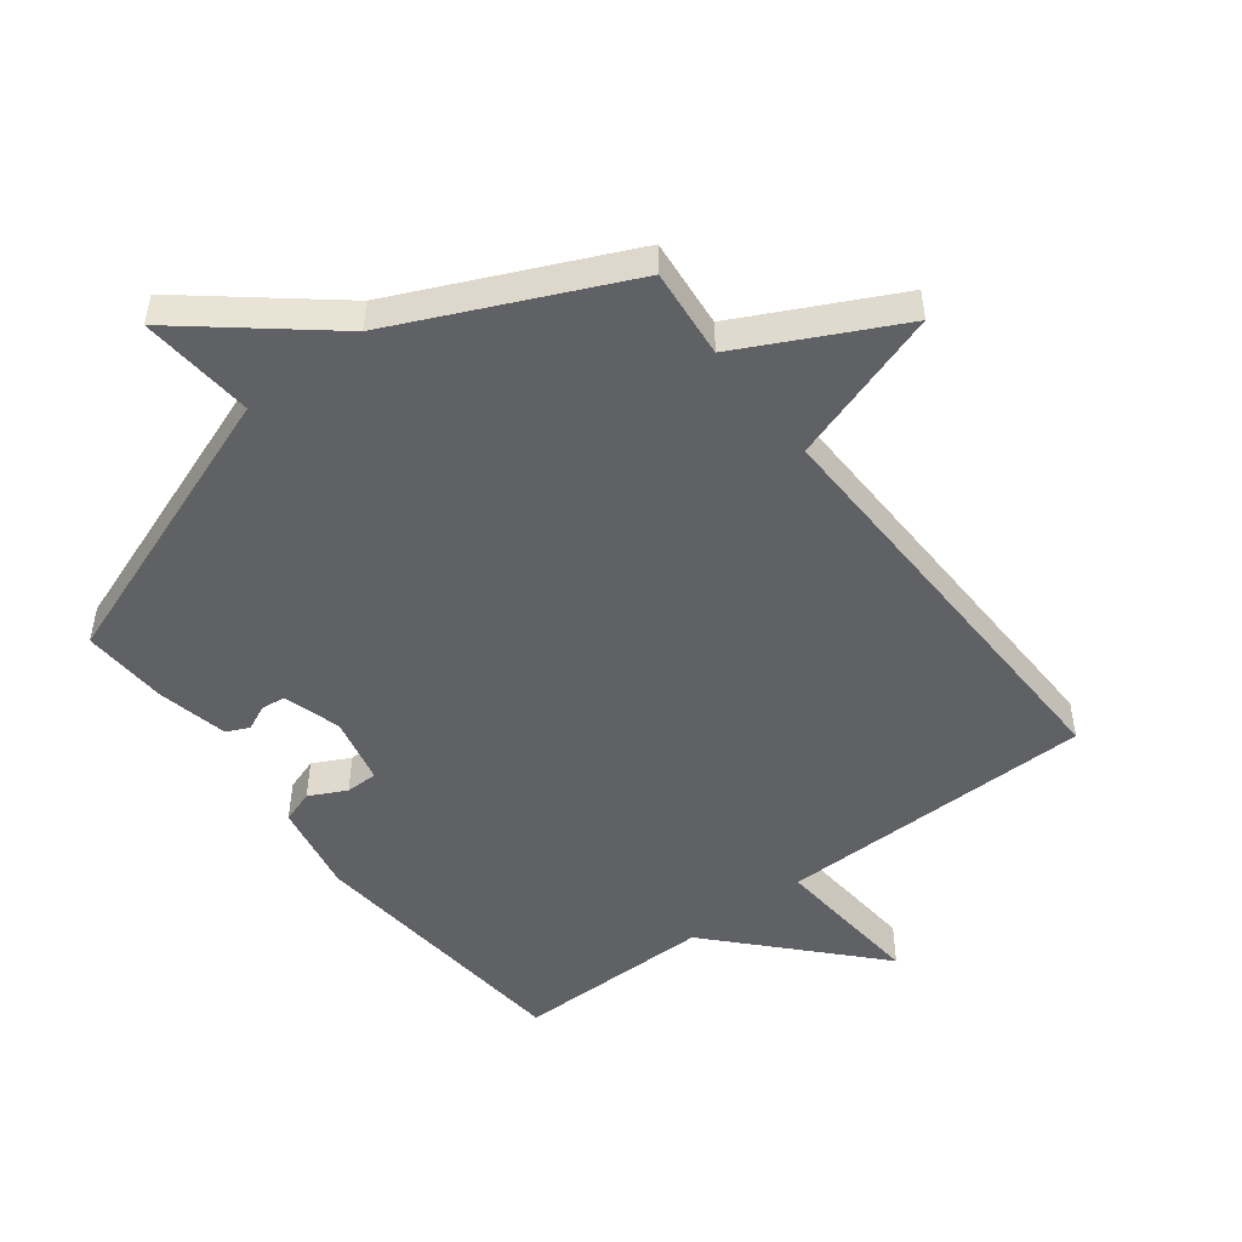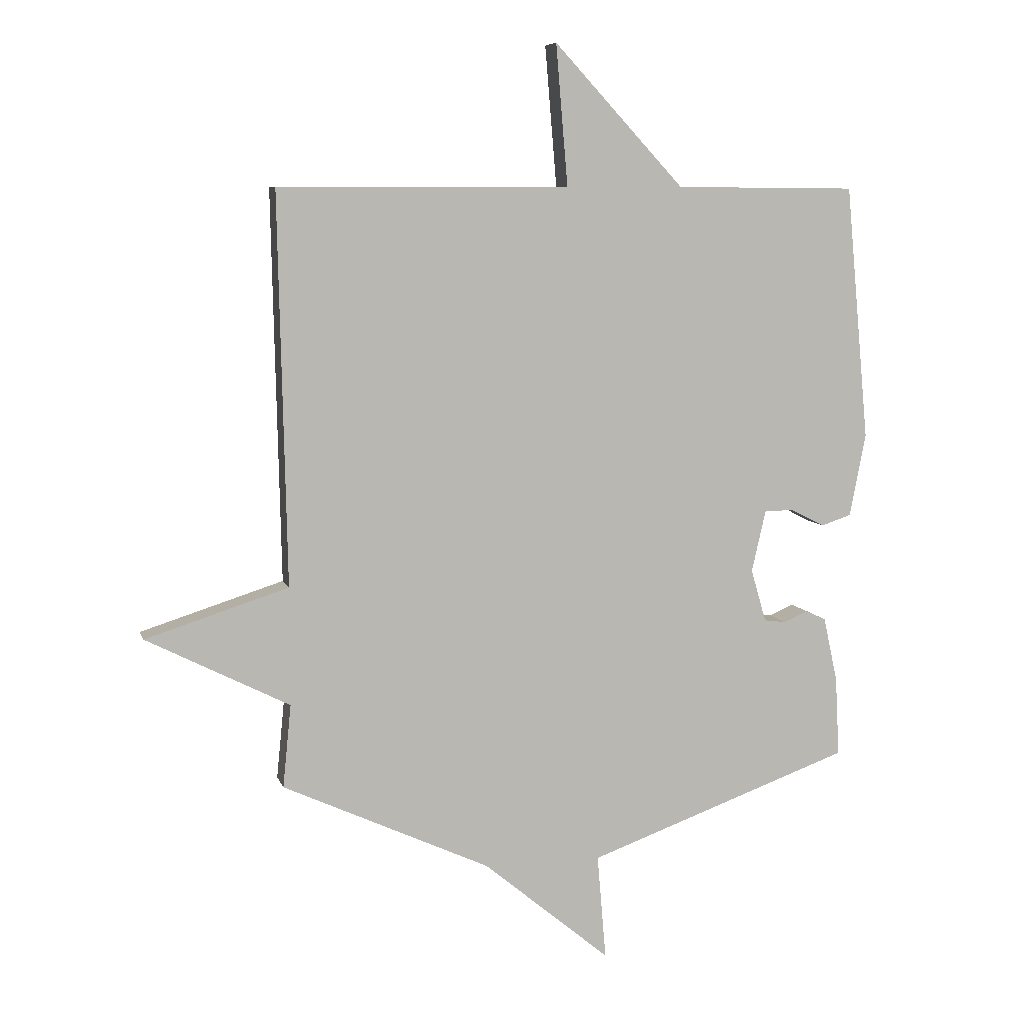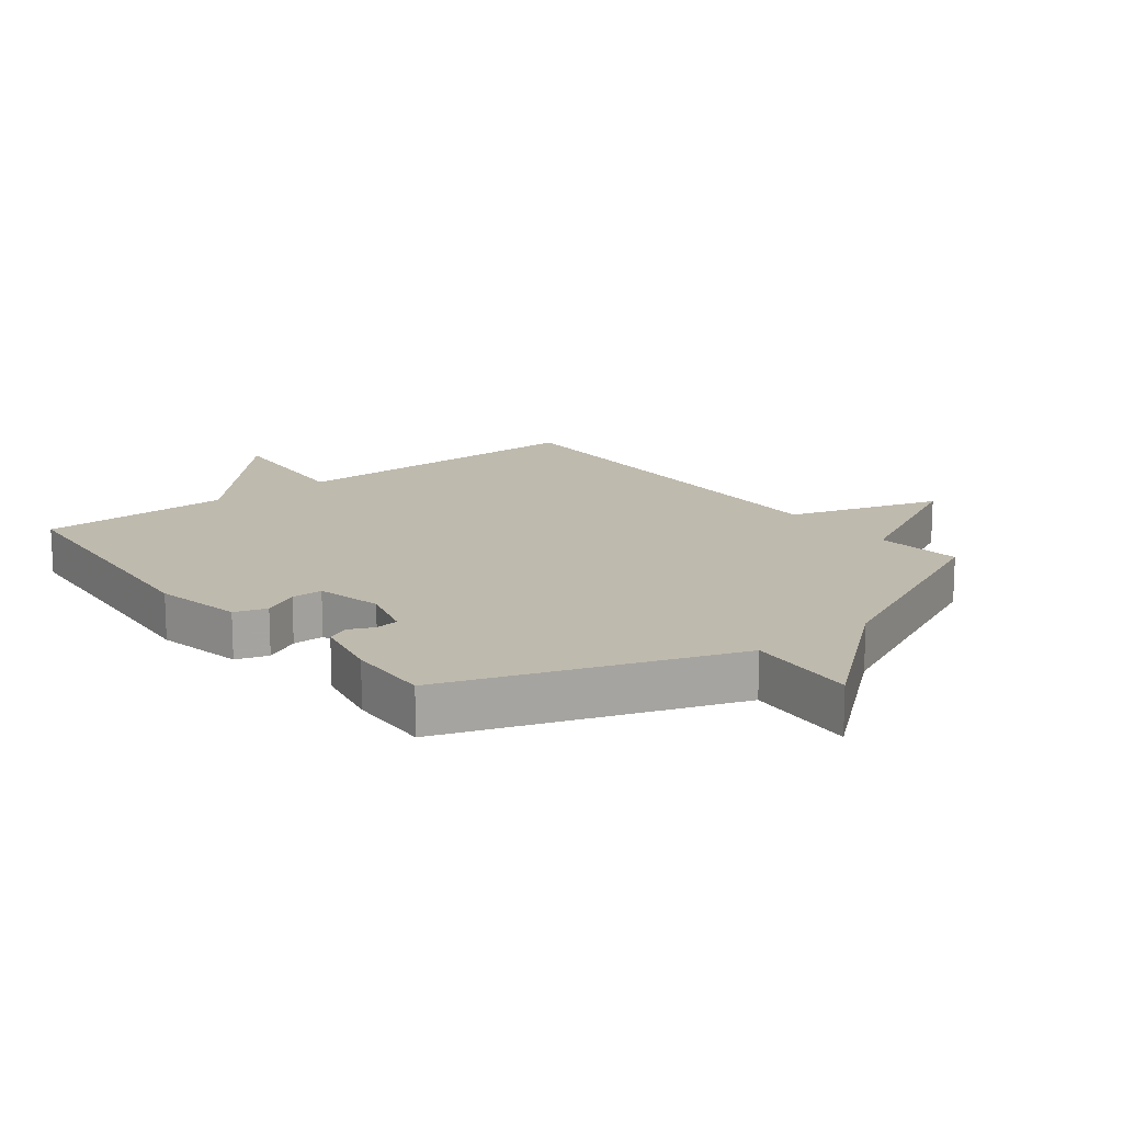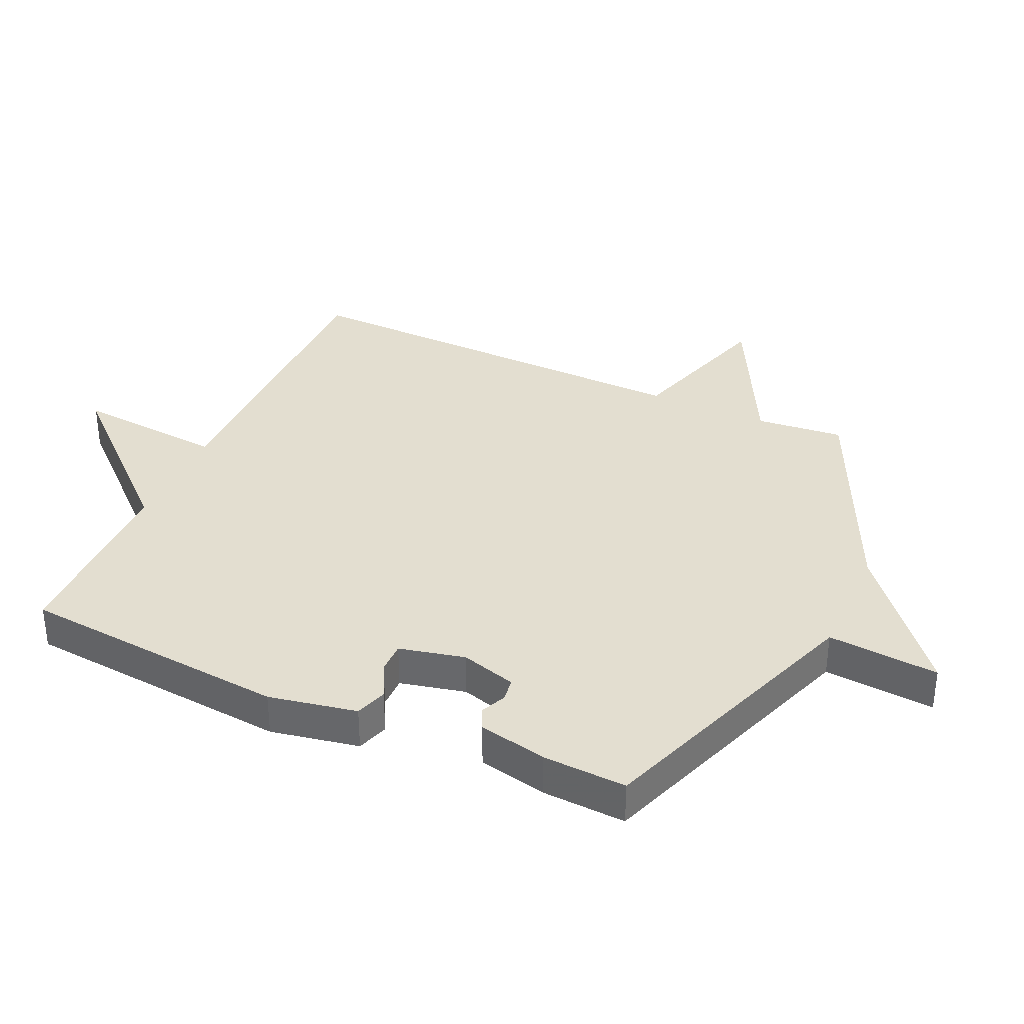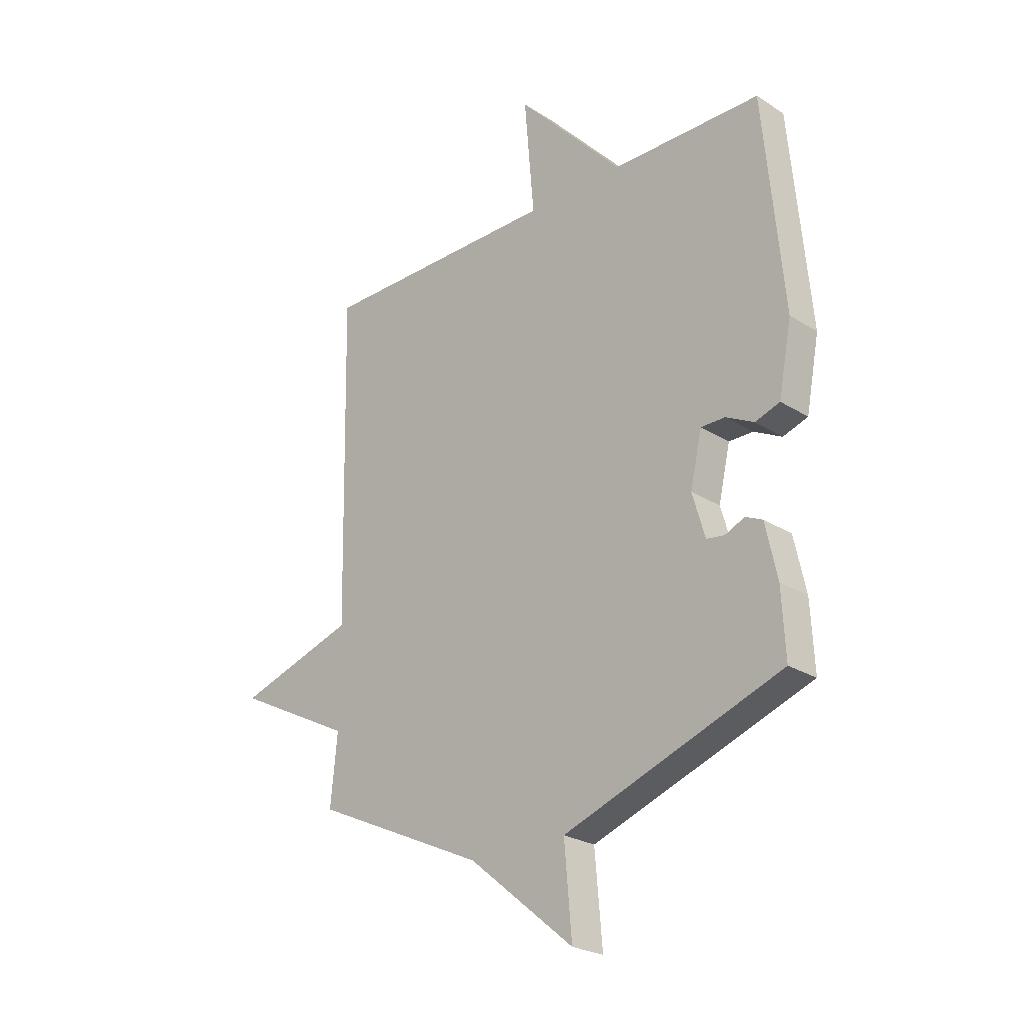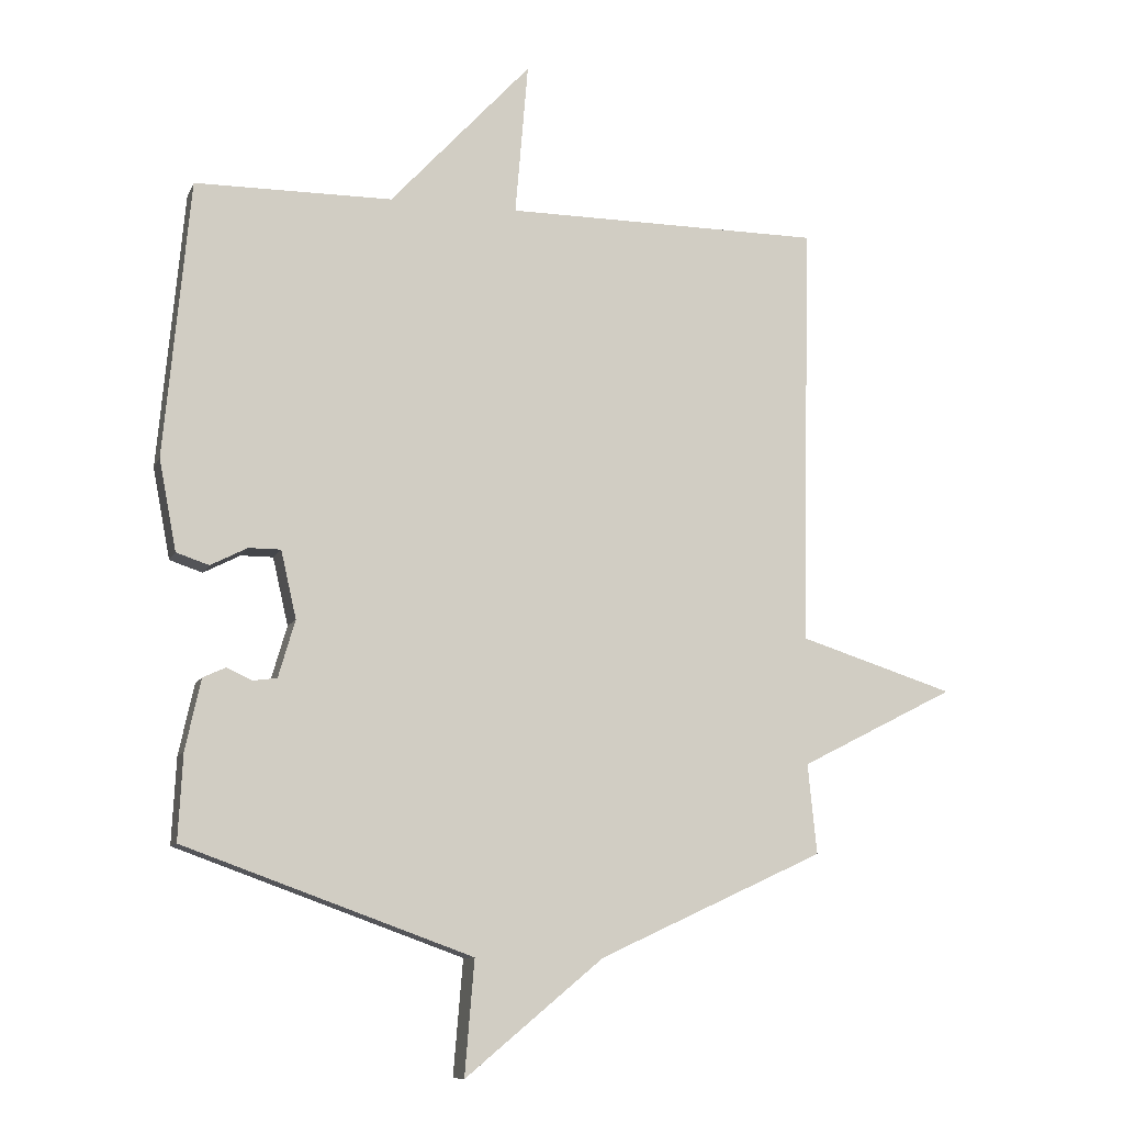
<metadata>
{"format":"obj","ext":"obj","renderer":"f3d","projection":"perspective","resolution":1024,"background":"white","views":[{"elev":-49.5,"azim":-142.4,"up":"+Y"},{"elev":7.5,"azim":-14.3,"up":"+Z"},{"elev":15.5,"azim":141.7,"up":"+Y"},{"elev":35.7,"azim":114.3,"up":"+Y"},{"elev":-24.8,"azim":44.1,"up":"+Z"},{"elev":-9.7,"azim":163.6,"up":"+Z"}]}
</metadata>
<code>
v -0.5 0.07 -0.5
v -0.486 0.07 -0.36
v -0.728 0.07 -0.237
v -0.486 0.07 -0.16
v -0.5 0.07 0.5
v -0.007 0.07 0.502
v -0.027 0.07 0.739
v 0.193 0.07 0.502
v 0.5 0.07 0.5
v 0.54 0.07 0.07
v 0.513 0.07 -0.071
v 0.462 0.07 -0.088
v 0.405 0.07 -0.059
v 0.355 0.07 -0.059
v 0.331 0.07 -0.164
v 0.357 0.07 -0.253
v 0.394 0.07 -0.258
v 0.434 0.07 -0.24
v 0.469 0.07 -0.256
v 0.493 0.07 -0.366
v 0.5 0.07 -0.5
v 0.052 0.07 -0.662
v 0.067 0.07 -0.84
v -0.148 0.07 -0.662
v -0.5 0 -0.5
v -0.486 0 -0.36
v -0.728 0 -0.237
v -0.486 0 -0.16
v -0.5 0 0.5
v -0.007 0 0.502
v -0.027 0 0.739
v 0.193 0 0.502
v 0.5 0 0.5
v 0.54 0 0.07
v 0.513 0 -0.071
v 0.462 0 -0.088
v 0.405 0 -0.059
v 0.355 0 -0.059
v 0.331 0 -0.164
v 0.357 0 -0.253
v 0.394 0 -0.258
v 0.434 0 -0.24
v 0.469 0 -0.256
v 0.493 0 -0.366
v 0.5 0 -0.5
v 0.052 0 -0.662
v 0.067 0 -0.84
v -0.148 0 -0.662
f 22 23 24
f 21 22 24
f 20 21 24
f 19 20 24
f 18 19 24
f 17 18 24
f 24 1 2
f 17 24 2
f 16 17 2
f 2 3 4
f 16 2 4
f 15 16 4
f 4 5 6
f 15 4 6
f 14 15 6
f 6 7 8
f 14 6 8
f 13 14 8
f 11 12 13
f 10 11 13
f 9 10 13
f 8 9 13
f 48 47 46
f 48 46 45
f 48 45 44
f 48 44 43
f 48 43 42
f 48 42 41
f 26 25 48
f 26 48 41
f 26 41 40
f 28 27 26
f 28 26 40
f 28 40 39
f 30 29 28
f 30 28 39
f 30 39 38
f 32 31 30
f 32 30 38
f 32 38 37
f 37 36 35
f 37 35 34
f 37 34 33
f 37 33 32
f 1 25 26 2
f 2 26 27 3
f 3 27 28 4
f 4 28 29 5
f 5 29 30 6
f 6 30 31 7
f 7 31 32 8
f 8 32 33 9
f 9 33 34 10
f 10 34 35 11
f 11 35 36 12
f 12 36 37 13
f 13 37 38 14
f 14 38 39 15
f 15 39 40 16
f 16 40 41 17
f 17 41 42 18
f 18 42 43 19
f 19 43 44 20
f 20 44 45 21
f 21 45 46 22
f 22 46 47 23
f 23 47 48 24
f 24 48 25 1

</code>
